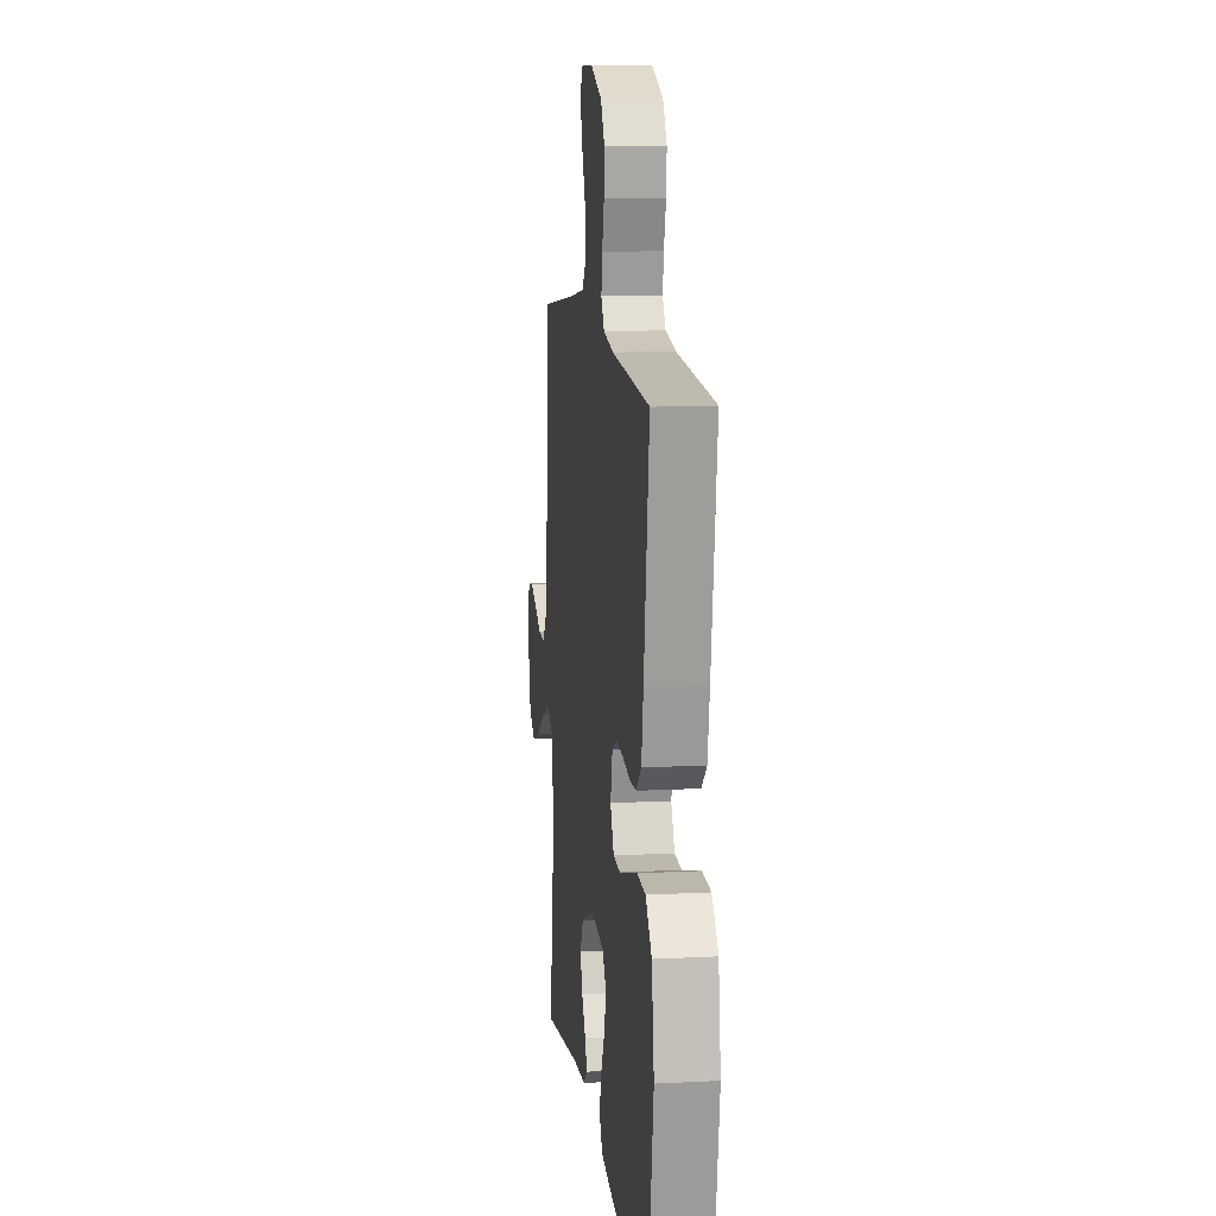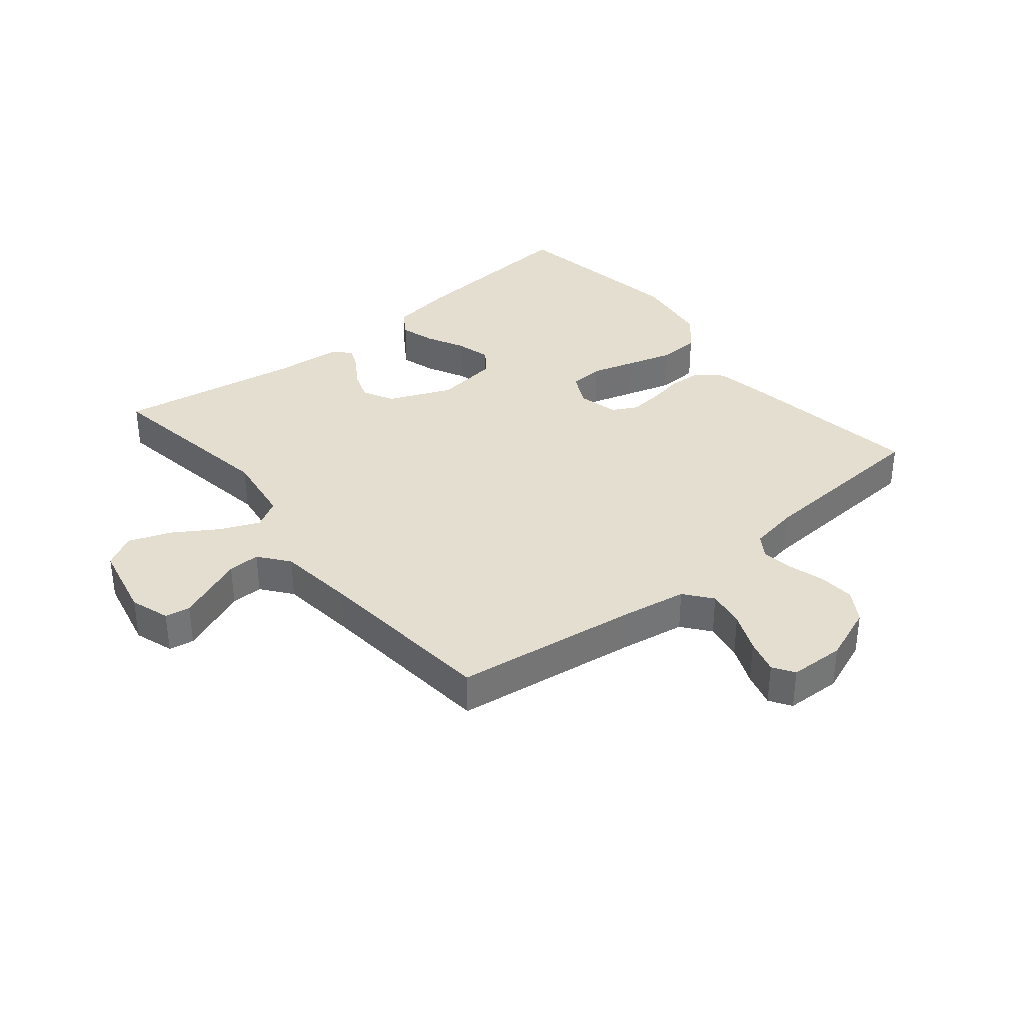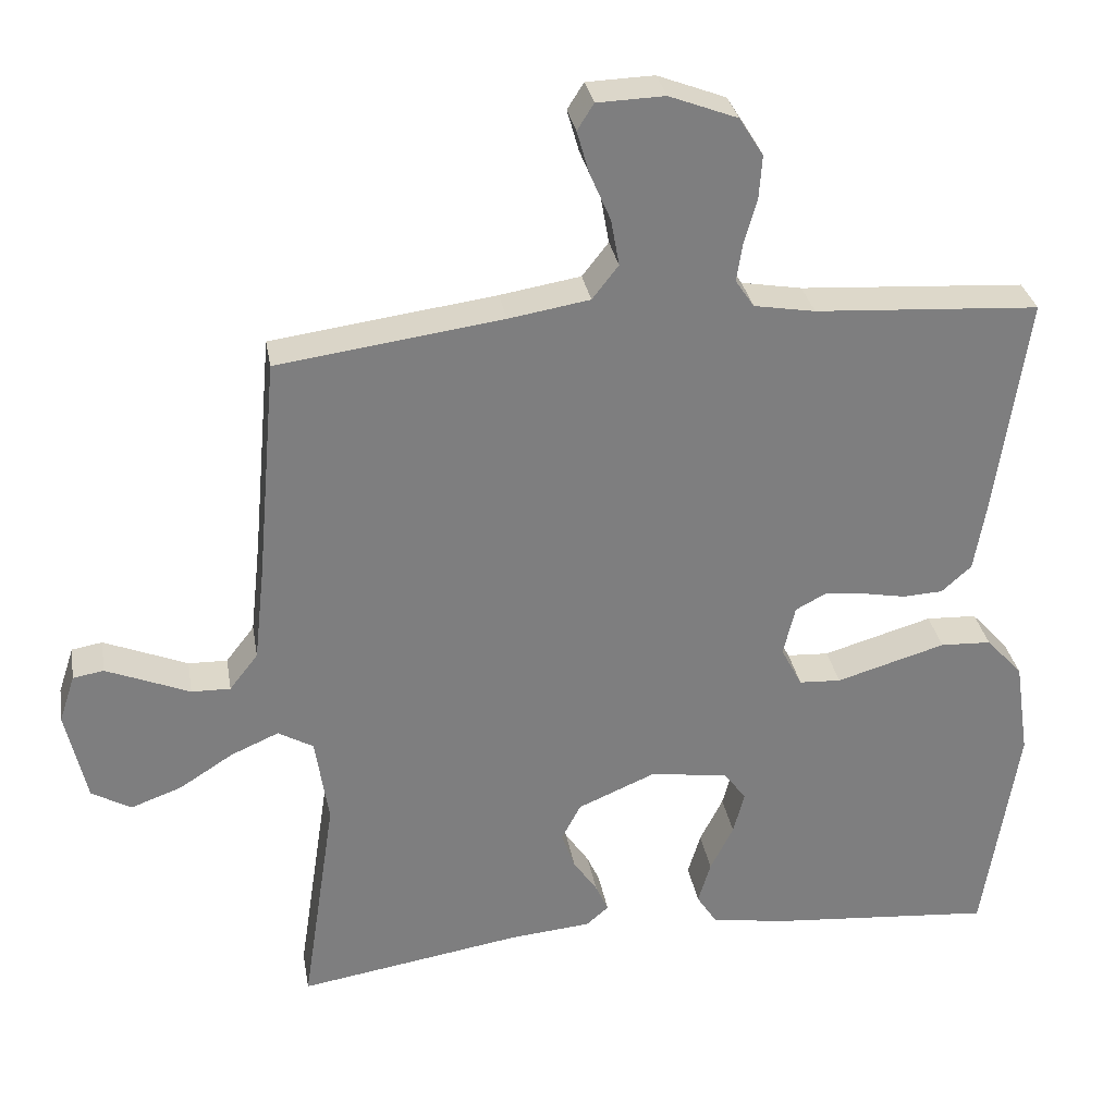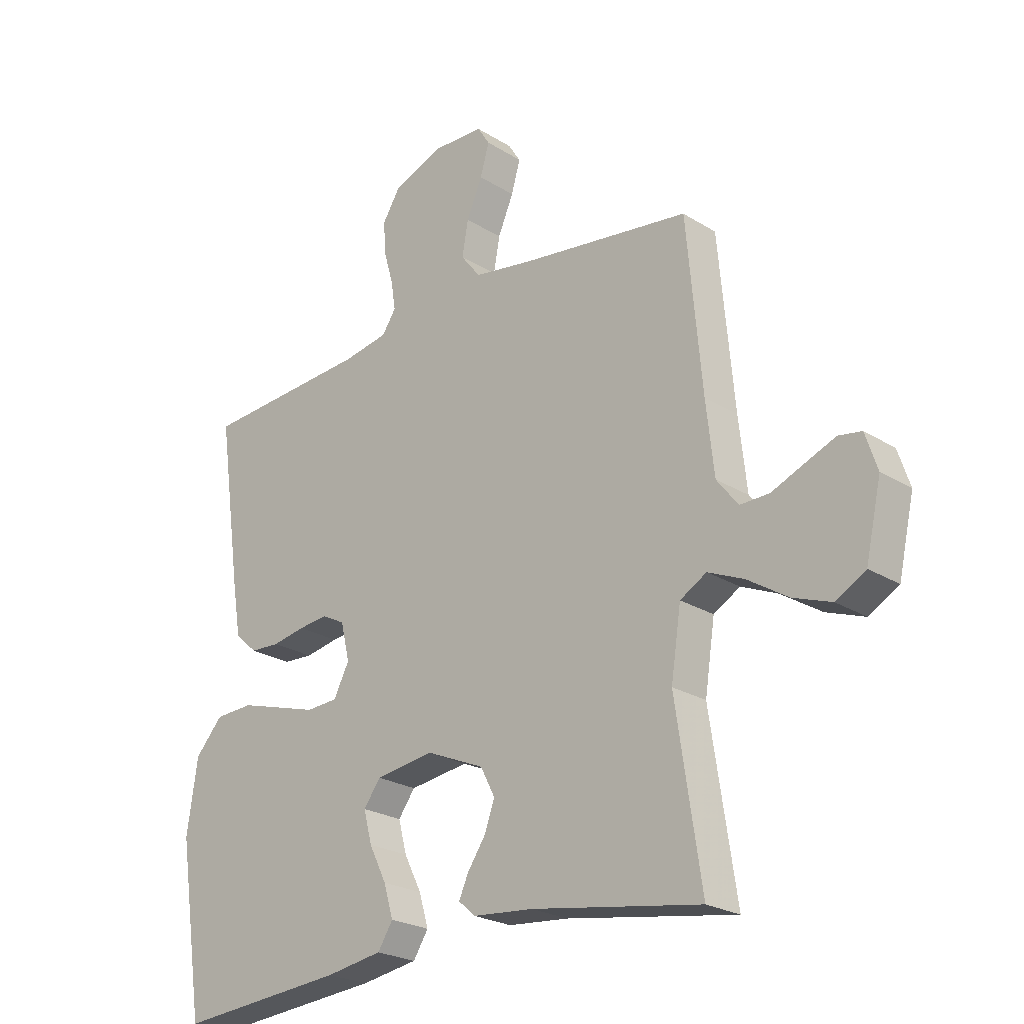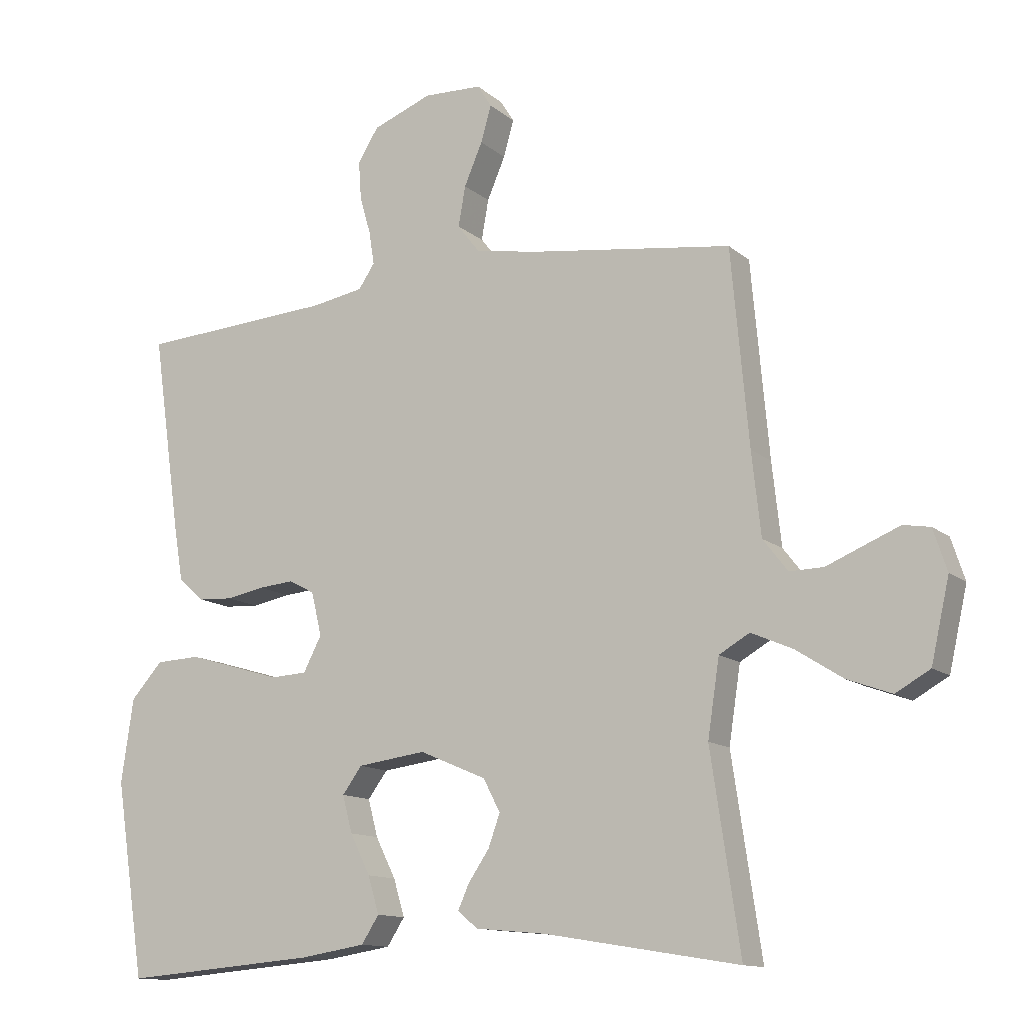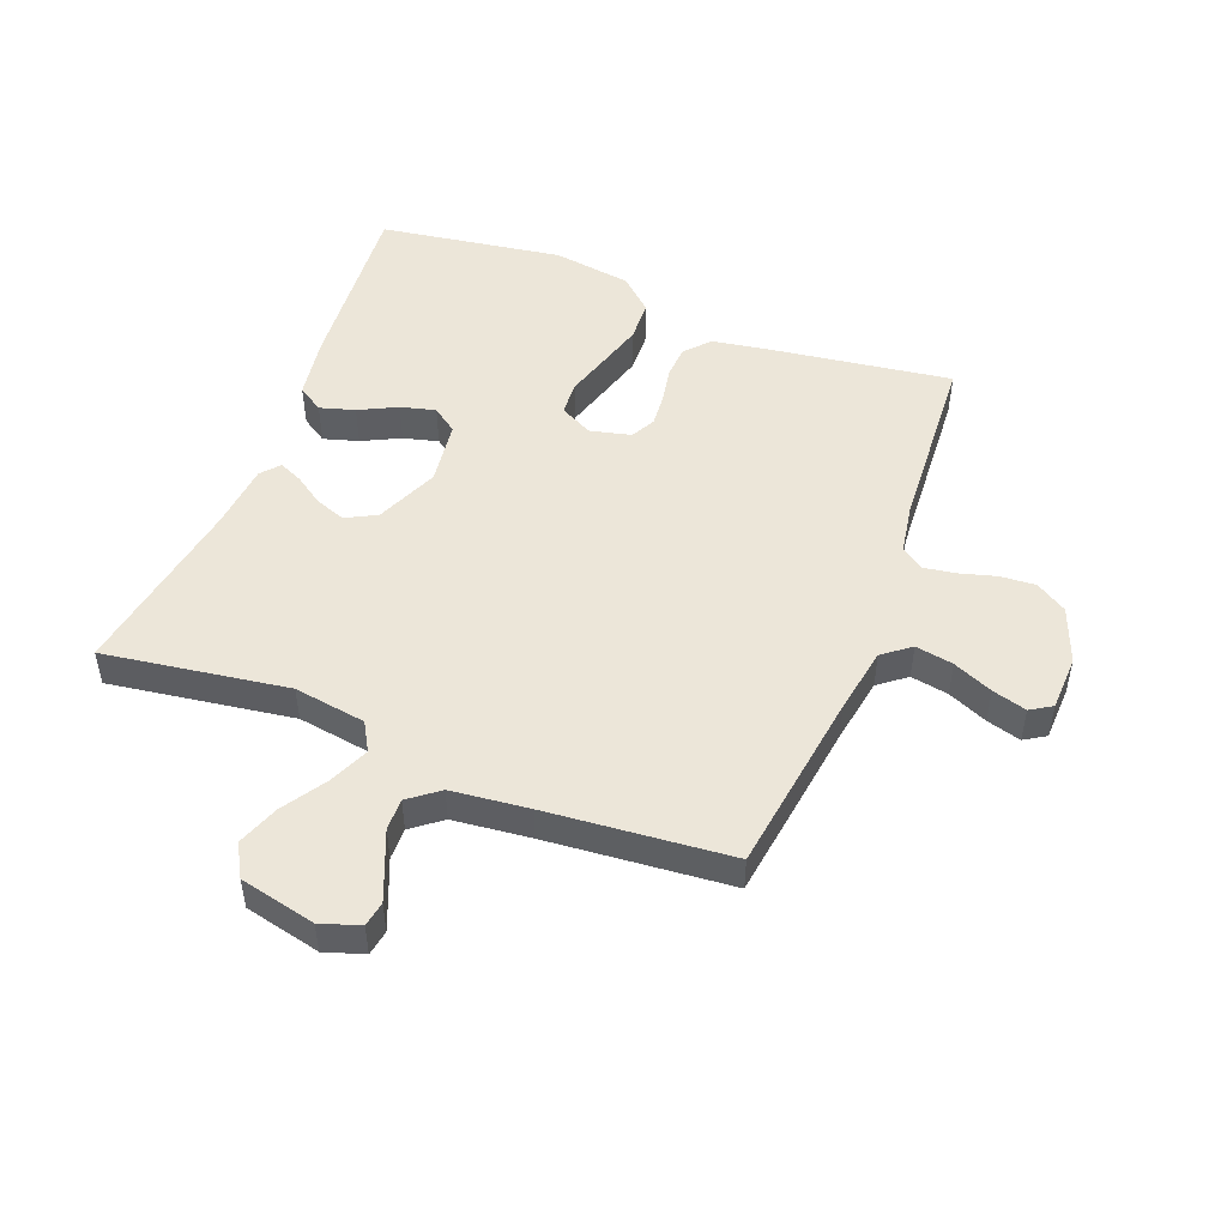
<metadata>
{"format":"obj","ext":"obj","renderer":"f3d","projection":"perspective","resolution":1024,"background":"white","views":[{"elev":11.8,"azim":83.0,"up":"+Z"},{"elev":35.7,"azim":-39.5,"up":"+Y"},{"elev":31.0,"azim":-9.7,"up":"+Z"},{"elev":-23.8,"azim":-136.1,"up":"+Z"},{"elev":-12.6,"azim":-150.7,"up":"+Z"},{"elev":49.5,"azim":-68.7,"up":"+Y"}]}
</metadata>
<code>
v 0.5 0.07 0.5
v 0.457 0.07 0.2
v 0.442 0.07 0.111
v 0.402 0.07 0.075
v 0.349 0.07 0.072
v 0.29 0.07 0.083
v 0.236 0.07 0.088
v 0.196 0.07 0.067
v 0.18 0.07 0
v 0.208 0.07 -0.054
v 0.264 0.07 -0.057
v 0.335 0.07 -0.036
v 0.41 0.07 -0.014
v 0.478 0.07 -0.017
v 0.527 0.07 -0.071
v 0.546 0.07 -0.2
v 0.5 0.07 -0.5
v 0.2 0.07 -0.475
v 0.099 0.07 -0.459
v 0.072 0.07 -0.417
v 0.089 0.07 -0.36
v 0.12 0.07 -0.298
v 0.135 0.07 -0.241
v 0.105 0.07 -0.2
v 0 0.07 -0.186
v -0.103 0.07 -0.23
v -0.129 0.07 -0.28
v -0.111 0.07 -0.33
v -0.079 0.07 -0.377
v -0.062 0.07 -0.415
v -0.092 0.07 -0.441
v -0.2 0.07 -0.451
v -0.5 0.07 -0.5
v -0.455 0.07 -0.2
v -0.473 0.07 -0.082
v -0.52 0.07 -0.055
v -0.584 0.07 -0.083
v -0.656 0.07 -0.129
v -0.724 0.07 -0.154
v -0.777 0.07 -0.124
v -0.805 0.07 0
v -0.784 0.07 0.064
v -0.743 0.07 0.071
v -0.689 0.07 0.049
v -0.631 0.07 0.025
v -0.579 0.07 0.024
v -0.541 0.07 0.073
v -0.527 0.07 0.2
v -0.5 0.07 0.5
v -0.2 0.07 0.541
v -0.092 0.07 0.559
v -0.057 0.07 0.604
v -0.068 0.07 0.666
v -0.096 0.07 0.731
v -0.112 0.07 0.787
v -0.09 0.07 0.822
v 0 0.07 0.825
v 0.091 0.07 0.79
v 0.123 0.07 0.739
v 0.119 0.07 0.681
v 0.102 0.07 0.621
v 0.094 0.07 0.57
v 0.119 0.07 0.533
v 0.2 0.07 0.519
v 0.5 0 0.5
v 0.457 0 0.2
v 0.442 0 0.111
v 0.402 0 0.075
v 0.349 0 0.072
v 0.29 0 0.083
v 0.236 0 0.088
v 0.196 0 0.067
v 0.18 0 0
v 0.208 0 -0.054
v 0.264 0 -0.057
v 0.335 0 -0.036
v 0.41 0 -0.014
v 0.478 0 -0.017
v 0.527 0 -0.071
v 0.546 0 -0.2
v 0.5 0 -0.5
v 0.2 0 -0.475
v 0.099 0 -0.459
v 0.072 0 -0.417
v 0.089 0 -0.36
v 0.12 0 -0.298
v 0.135 0 -0.241
v 0.105 0 -0.2
v 0 0 -0.186
v -0.103 0 -0.23
v -0.129 0 -0.28
v -0.111 0 -0.33
v -0.079 0 -0.377
v -0.062 0 -0.415
v -0.092 0 -0.441
v -0.2 0 -0.451
v -0.5 0 -0.5
v -0.455 0 -0.2
v -0.473 0 -0.082
v -0.52 0 -0.055
v -0.584 0 -0.083
v -0.656 0 -0.129
v -0.724 0 -0.154
v -0.777 0 -0.124
v -0.805 0 0
v -0.784 0 0.064
v -0.743 0 0.071
v -0.689 0 0.049
v -0.631 0 0.025
v -0.579 0 0.024
v -0.541 0 0.073
v -0.527 0 0.2
v -0.5 0 0.5
v -0.2 0 0.541
v -0.092 0 0.559
v -0.057 0 0.604
v -0.068 0 0.666
v -0.096 0 0.731
v -0.112 0 0.787
v -0.09 0 0.822
v 0 0 0.825
v 0.091 0 0.79
v 0.123 0 0.739
v 0.119 0 0.681
v 0.102 0 0.621
v 0.094 0 0.57
v 0.119 0 0.533
v 0.2 0 0.519
f 58 59 60 61
f 58 61 62
f 57 58 62
f 56 57 62
f 53 54 55 56
f 52 53 56 62
f 51 52 62 63
f 48 49 50
f 47 48 50 51
f 46 47 51 63
f 42 43 44 45
f 40 41 42 45
f 40 45 46
f 37 38 39 40
f 36 37 40 46
f 35 36 46 63
f 32 33 34
f 28 29 30 31
f 27 28 31 32
f 19 20 21 22
f 19 22 23
f 18 19 23
f 17 18 23
f 16 17 23 24
f 11 12 13 14
f 11 14 15 16
f 3 4 5 6
f 3 6 7
f 64 1 2 3
f 64 3 7
f 63 64 7 8
f 35 63 8 9
f 27 32 34 35
f 26 27 35
f 25 26 35 9
f 24 25 9 10
f 10 11 16 24
f 125 124 123 122
f 126 125 122
f 126 122 121
f 126 121 120
f 120 119 118 117
f 126 120 117 116
f 127 126 116 115
f 114 113 112
f 115 114 112 111
f 127 115 111 110
f 109 108 107 106
f 109 106 105 104
f 110 109 104
f 104 103 102 101
f 110 104 101 100
f 127 110 100 99
f 98 97 96
f 95 94 93 92
f 96 95 92 91
f 86 85 84 83
f 87 86 83
f 87 83 82
f 87 82 81
f 88 87 81 80
f 78 77 76 75
f 80 79 78 75
f 70 69 68 67
f 71 70 67
f 67 66 65 128
f 71 67 128
f 72 71 128 127
f 73 72 127 99
f 99 98 96 91
f 99 91 90
f 73 99 90 89
f 74 73 89 88
f 88 80 75 74
f 1 65 66 2
f 2 66 67 3
f 3 67 68 4
f 4 68 69 5
f 5 69 70 6
f 6 70 71 7
f 7 71 72 8
f 8 72 73 9
f 9 73 74 10
f 10 74 75 11
f 11 75 76 12
f 12 76 77 13
f 13 77 78 14
f 14 78 79 15
f 15 79 80 16
f 16 80 81 17
f 17 81 82 18
f 18 82 83 19
f 19 83 84 20
f 20 84 85 21
f 21 85 86 22
f 22 86 87 23
f 23 87 88 24
f 24 88 89 25
f 25 89 90 26
f 26 90 91 27
f 27 91 92 28
f 28 92 93 29
f 29 93 94 30
f 30 94 95 31
f 31 95 96 32
f 32 96 97 33
f 33 97 98 34
f 34 98 99 35
f 35 99 100 36
f 36 100 101 37
f 37 101 102 38
f 38 102 103 39
f 39 103 104 40
f 40 104 105 41
f 41 105 106 42
f 42 106 107 43
f 43 107 108 44
f 44 108 109 45
f 45 109 110 46
f 46 110 111 47
f 47 111 112 48
f 48 112 113 49
f 49 113 114 50
f 50 114 115 51
f 51 115 116 52
f 52 116 117 53
f 53 117 118 54
f 54 118 119 55
f 55 119 120 56
f 56 120 121 57
f 57 121 122 58
f 58 122 123 59
f 59 123 124 60
f 60 124 125 61
f 61 125 126 62
f 62 126 127 63
f 63 127 128 64
f 64 128 65 1

</code>
